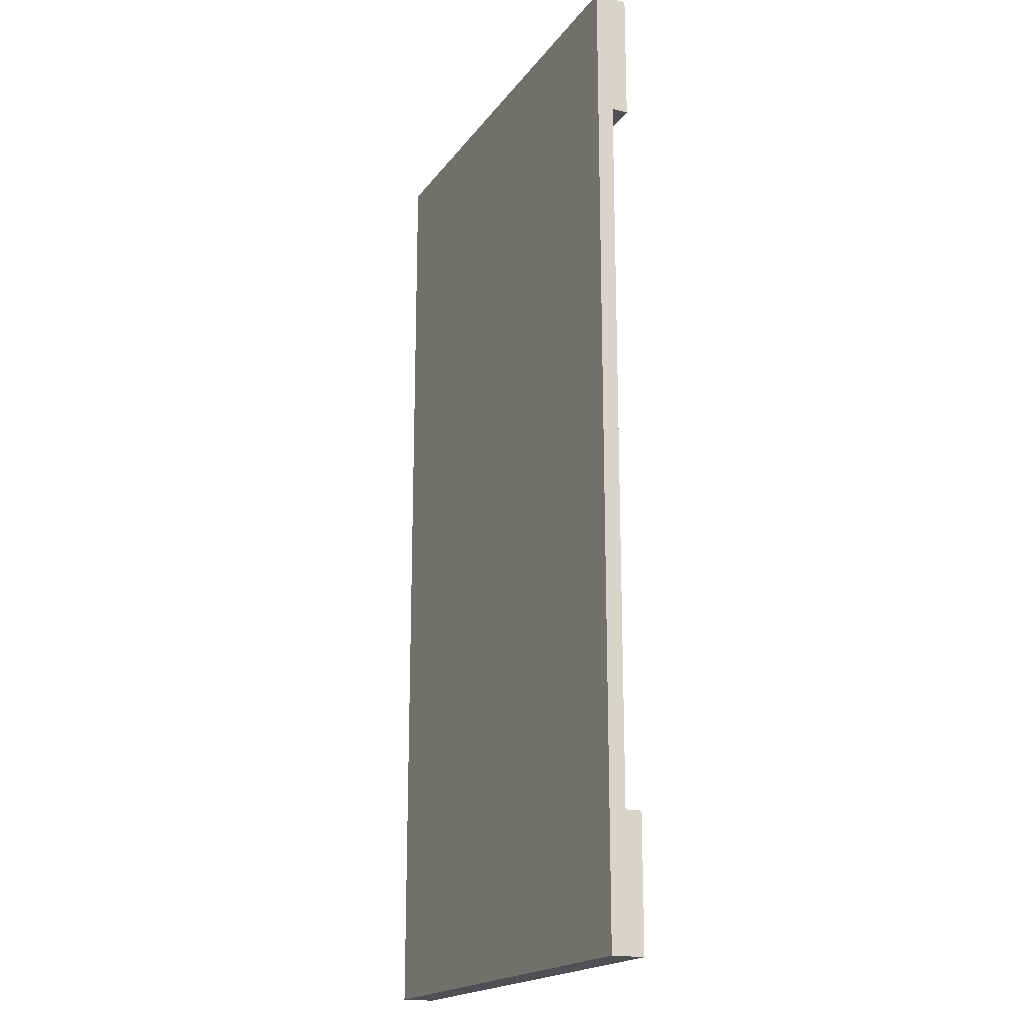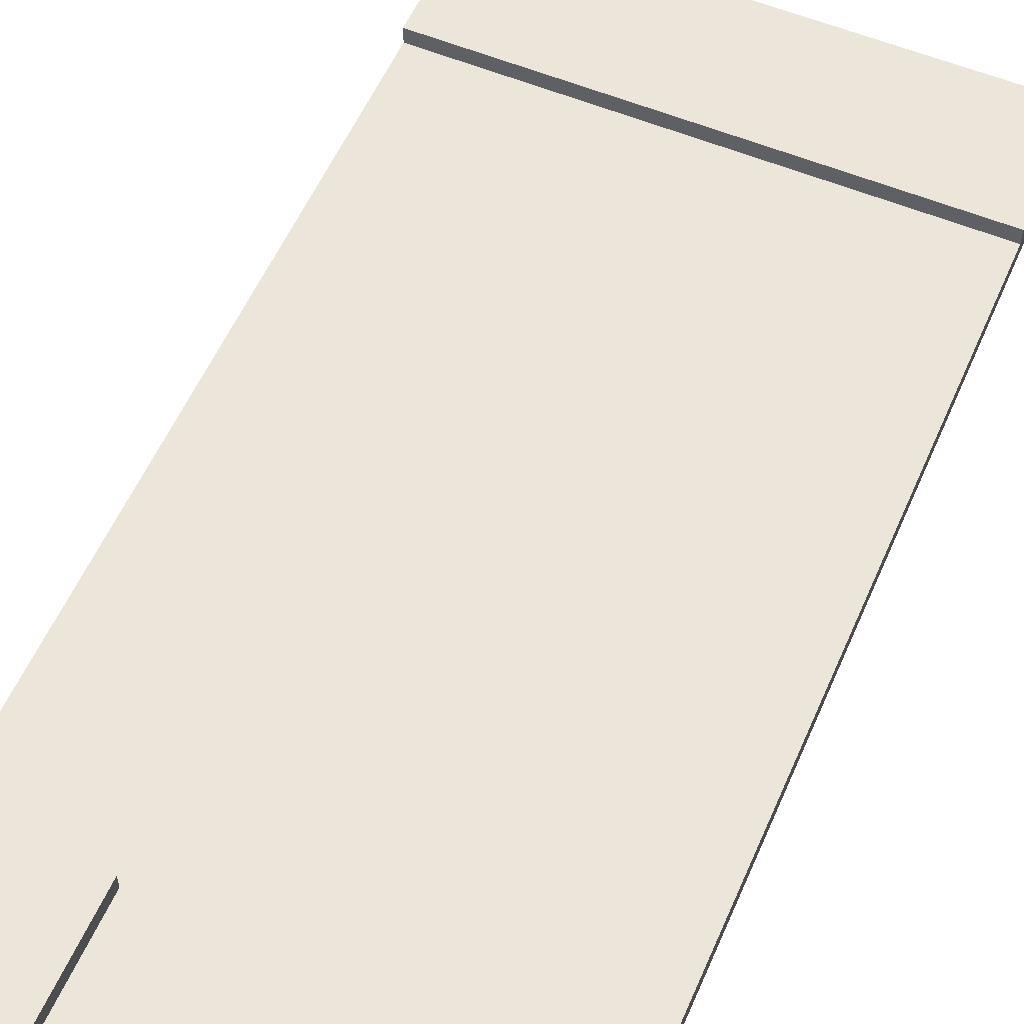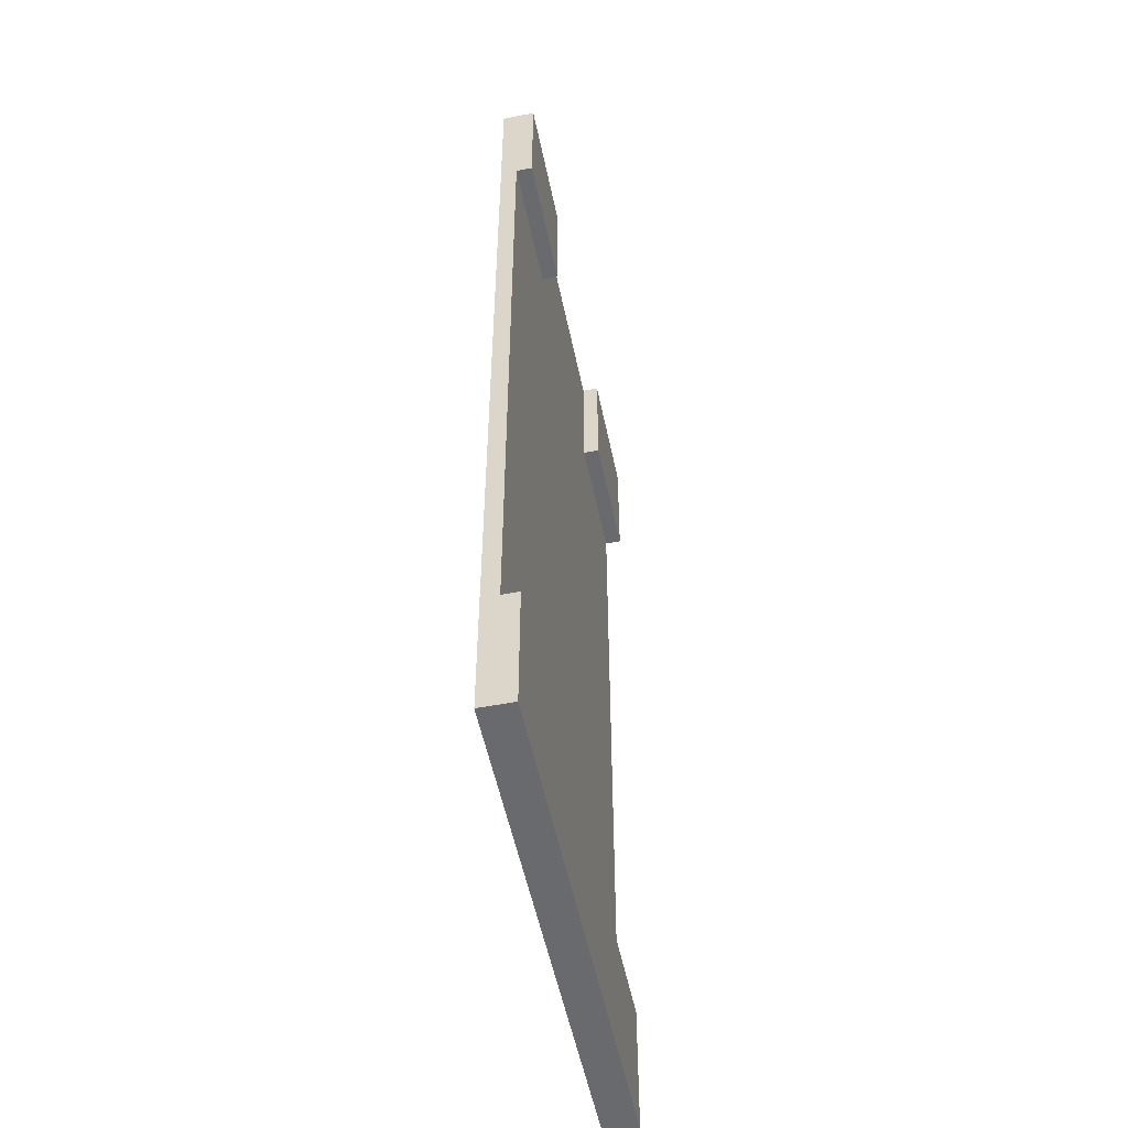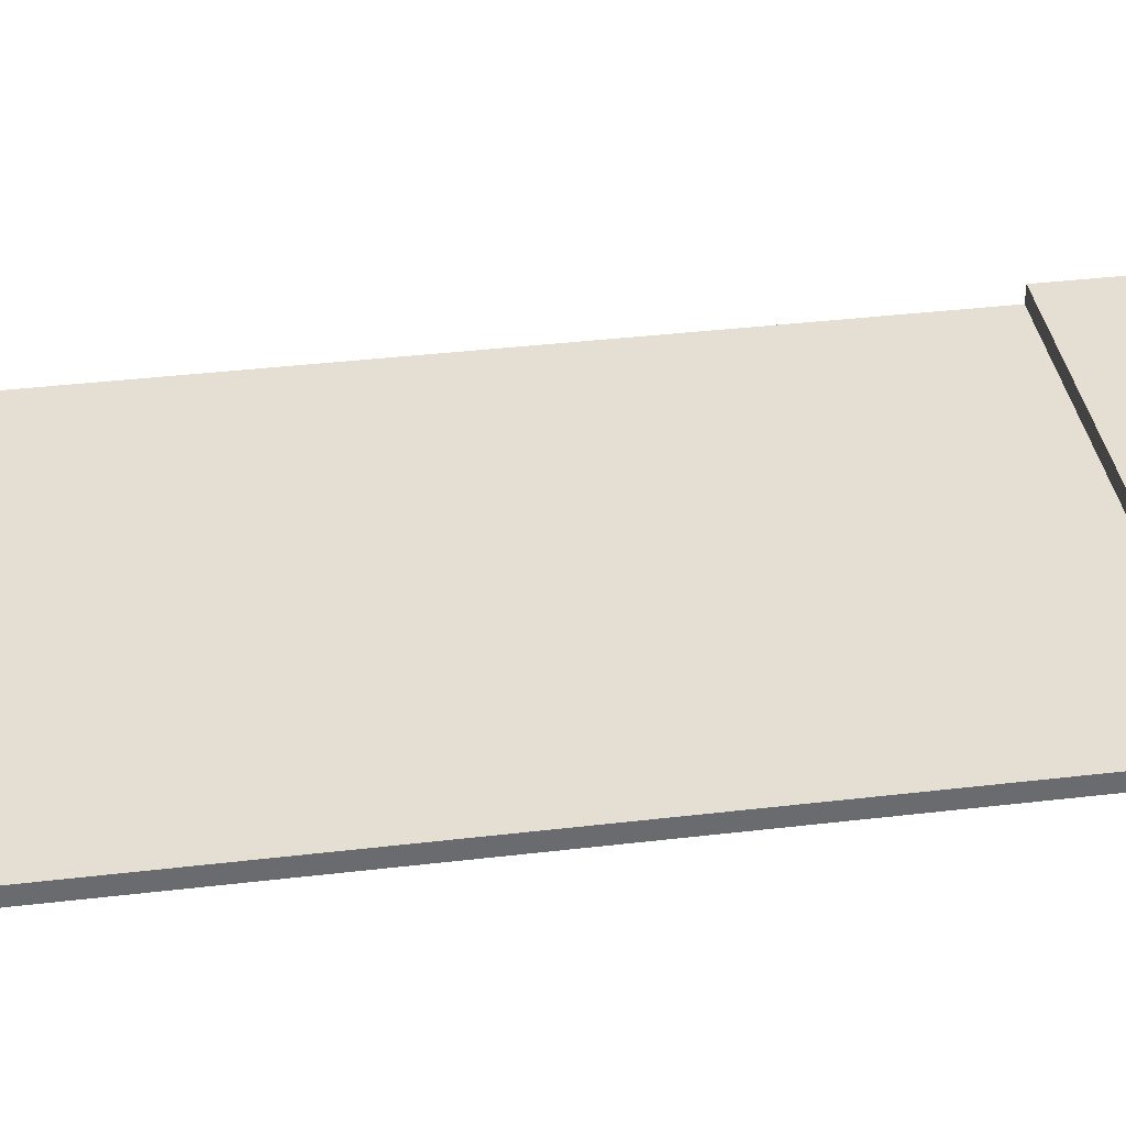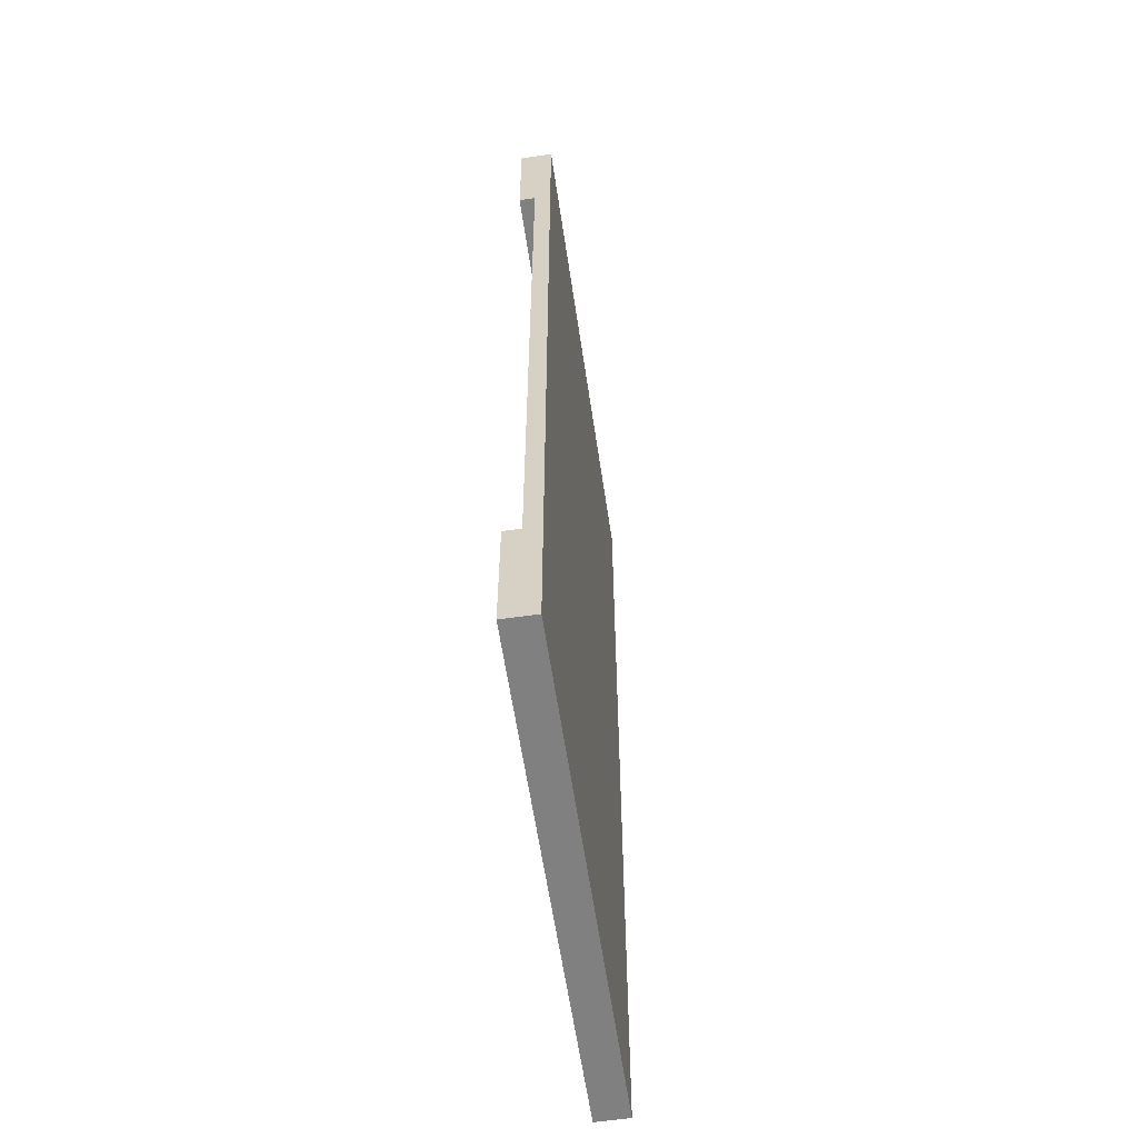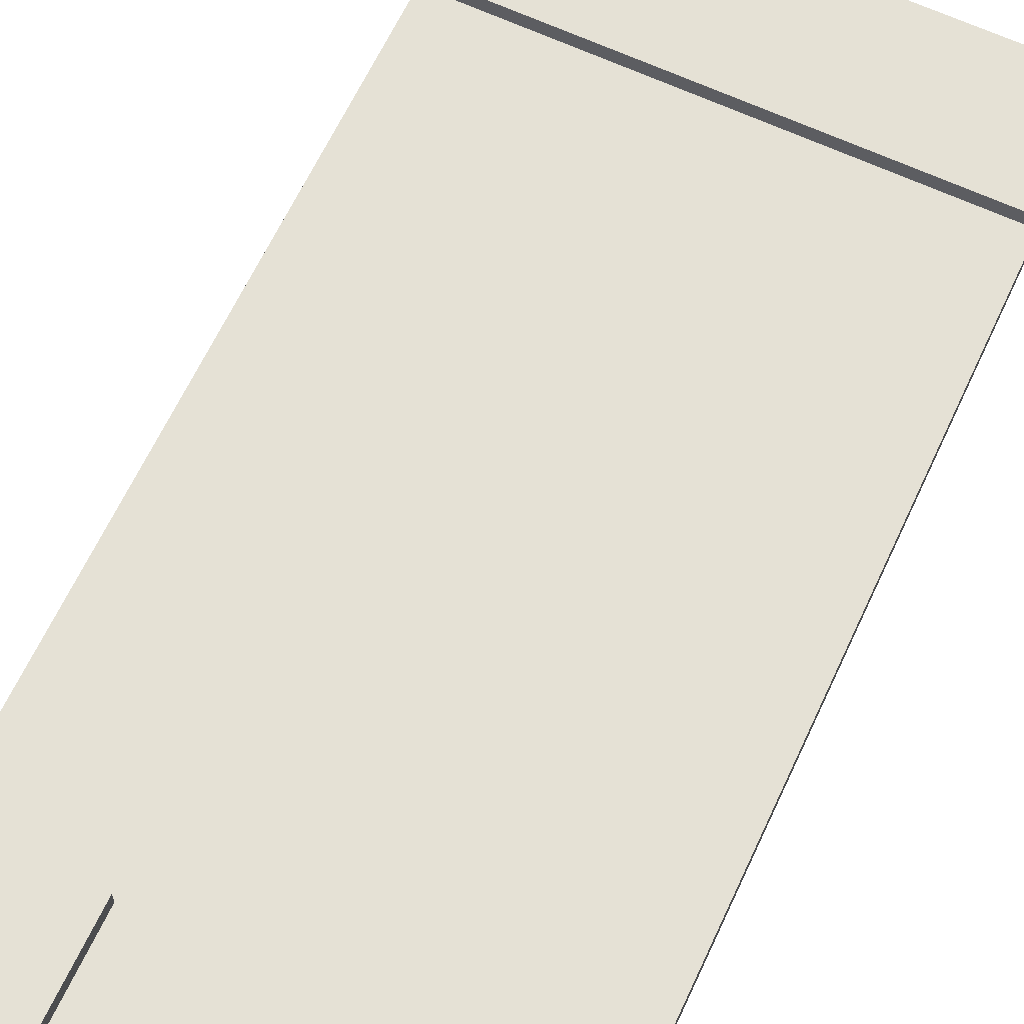
<metadata>
{"format":"obj","ext":"obj","renderer":"f3d","projection":"perspective","resolution":1024,"background":"white","views":[{"elev":-18.7,"azim":65.2,"up":"+Z"},{"elev":56.4,"azim":23.4,"up":"+Y"},{"elev":-53.1,"azim":101.6,"up":"+Z"},{"elev":37.0,"azim":81.3,"up":"+Y"},{"elev":-60.1,"azim":-81.6,"up":"+Z"},{"elev":65.1,"azim":25.1,"up":"+Y"}]}
</metadata>
<code>
v -15 0 30
v -15 0 22
v -15 0 21
v -15 0 -21
v -15 0 -22
v -15 0 -30
v -15 1 30
v -15 1 22
v -15 1 21
v -15 1 -21
v -15 1 -22
v -15 2 30
v -15 2 22
v -15 2 -22
v -15 2 -30
v 7 1 30
v 7 1 24
v 7 1 22
v 7 2 30
v 7 2 22
v -7 1 30
v -7 1 24
v -7 1 22
v -7 2 30
v -7 2 22
v 15 0 30
v 15 0 26
v 15 0 21
v 15 0 -21
v 15 0 -22
v 15 0 -30
v 15 1 30
v 15 1 26
v 15 1 22
v 15 1 21
v 15 1 -21
v 15 1 -22
v 15 2 30
v 15 2 22
v 15 2 -22
v 15 2 -30
v -15 0 30
v -15 1 30
v -15 2 30
v -9 0 30
v -9 1 30
v -8 0 30
v -8 1 30
v -7 0 30
v -7 1 30
v -7 2 30
v -6 0 30
v -6 1 30
v 6 0 30
v 6 1 30
v 7 0 30
v 7 1 30
v 7 2 30
v 8 0 30
v 8 1 30
v 9 0 30
v 9 1 30
v 15 0 30
v 15 1 30
v 15 2 30
v -15 1 -22
v -15 2 -22
v 15 1 -22
v 15 2 -22
v -15 1 22
v -15 2 22
v -7 1 22
v -7 2 22
v 7 1 22
v 7 2 22
v 14 1 22
v 15 1 22
v 15 2 22
v -15 0 -30
v -15 2 -30
v 15 0 -30
v 15 2 -30
v -15 0 30
v -9 0 30
v -8 0 30
v -7 0 30
v -6 0 30
v 6 0 30
v 7 0 30
v 8 0 30
v 9 0 30
v 15 0 30
v -1 0 26
v 0 0 26
v 14 0 26
v 15 0 26
v -9 0 24
v -8 0 24
v -7 0 24
v -6 0 24
v 6 0 24
v 7 0 24
v 8 0 24
v 9 0 24
v -15 0 22
v -7 0 22
v 7 0 22
v 14 0 22
v -15 0 21
v -6 0 21
v -1 0 21
v 0 0 21
v 6 0 21
v 14 0 21
v 15 0 21
v -13 0 15
v -8 0 15
v 8 0 15
v 13 0 15
v -13 0 14
v -8 0 14
v 8 0 14
v 13 0 14
v -12 0 -15
v -8 0 -15
v -3 0 -15
v 2 0 -15
v 7 0 -15
v 11 0 -15
v -12 0 -16
v -8 0 -16
v -3 0 -16
v 2 0 -16
v 7 0 -16
v 11 0 -16
v -15 0 -21
v 15 0 -21
v -15 0 -22
v 15 0 -22
v -15 0 -30
v 15 0 -30
v -7 1 30
v -6 1 30
v 6 1 30
v 7 1 30
v -1 1 26
v 0 1 26
v -7 1 24
v -6 1 24
v 6 1 24
v 7 1 24
v -15 1 22
v -7 1 22
v 7 1 22
v 14 1 22
v 15 1 22
v -15 1 21
v -6 1 21
v -1 1 21
v 0 1 21
v 6 1 21
v 14 1 21
v 15 1 21
v -13 1 15
v -8 1 15
v 8 1 15
v 13 1 15
v -13 1 14
v -8 1 14
v 8 1 14
v 13 1 14
v -12 1 -15
v -8 1 -15
v -3 1 -15
v 2 1 -15
v 7 1 -15
v 11 1 -15
v -12 1 -16
v -8 1 -16
v -3 1 -16
v 2 1 -16
v 7 1 -16
v 11 1 -16
v -15 1 -21
v 15 1 -21
v -15 1 -22
v 15 1 -22
v -15 2 30
v -7 2 30
v 7 2 30
v 15 2 30
v -15 2 22
v -7 2 22
v 7 2 22
v 15 2 22
v -15 2 -22
v 15 2 -22
v -15 2 -30
v 15 2 -30
f 7 2 1
f 8 3 2
f 8 2 7
f 9 4 3
f 9 3 8
f 10 5 4
f 10 4 9
f 11 6 5
f 11 5 10
f 12 8 7
f 13 8 12
f 14 6 11
f 15 6 14
f 19 17 16
f 19 18 17
f 20 18 19
f 21 22 24
f 22 23 24
f 24 23 25
f 26 27 32
f 27 28 33
f 32 27 33
f 33 28 34
f 28 29 35
f 34 28 35
f 29 30 36
f 35 29 36
f 30 31 37
f 36 30 37
f 33 34 38
f 32 33 38
f 38 34 39
f 37 31 40
f 40 31 41
f 45 43 42
f 46 44 43
f 46 43 45
f 47 46 45
f 48 44 46
f 48 46 47
f 49 48 47
f 50 44 48
f 50 48 49
f 51 44 50
f 52 50 49
f 53 50 52
f 54 53 52
f 55 53 54
f 56 55 54
f 57 55 56
f 59 57 56
f 60 58 57
f 60 57 59
f 61 60 59
f 62 58 60
f 62 60 61
f 63 62 61
f 64 58 62
f 64 62 63
f 65 58 64
f 68 67 66
f 69 67 68
f 70 71 72
f 72 71 73
f 74 75 76
f 76 75 77
f 77 75 78
f 79 80 81
f 81 80 82
f 93 88 87
f 94 88 93
f 95 92 91
f 96 92 95
f 97 84 83
f 97 85 84
f 98 86 85
f 98 85 97
f 99 87 86
f 99 86 98
f 100 93 87
f 100 87 99
f 101 88 94
f 101 89 88
f 102 90 89
f 102 89 101
f 103 91 90
f 103 90 102
f 104 95 91
f 104 91 103
f 105 97 83
f 105 98 97
f 105 99 98
f 106 100 99
f 106 99 105
f 107 104 103
f 107 102 101
f 107 103 102
f 108 96 95
f 108 104 107
f 108 95 104
f 109 106 105
f 110 100 106
f 110 106 109
f 110 93 100
f 111 94 93
f 111 93 110
f 112 101 94
f 112 94 111
f 113 107 101
f 113 101 112
f 113 108 107
f 114 96 108
f 114 108 113
f 115 96 114
f 116 112 111
f 116 110 109
f 116 115 114
f 116 114 113
f 116 111 110
f 116 113 112
f 117 115 116
f 118 115 117
f 119 115 118
f 120 116 109
f 120 117 116
f 121 118 117
f 121 117 120
f 122 119 118
f 122 118 121
f 123 115 119
f 123 119 122
f 124 122 121
f 124 121 120
f 124 123 122
f 125 123 124
f 126 123 125
f 127 123 126
f 128 123 127
f 129 123 128
f 130 124 120
f 130 125 124
f 131 126 125
f 131 125 130
f 132 127 126
f 132 126 131
f 133 128 127
f 133 127 132
f 134 129 128
f 134 128 133
f 135 123 129
f 135 129 134
f 136 120 109
f 136 134 133
f 136 135 134
f 136 132 131
f 136 131 130
f 136 130 120
f 136 133 132
f 137 115 123
f 137 135 136
f 137 123 135
f 138 137 136
f 139 137 138
f 140 139 138
f 141 139 140
f 143 144 146
f 146 144 147
f 142 143 148
f 143 146 149
f 148 143 149
f 147 144 150
f 144 145 150
f 150 145 151
f 148 149 153
f 150 151 154
f 152 153 157
f 149 146 158
f 157 153 158
f 153 149 158
f 146 147 159
f 158 146 159
f 147 150 160
f 159 147 160
f 150 154 161
f 160 150 161
f 154 155 161
f 155 156 162
f 161 155 162
f 162 156 163
f 159 160 164
f 157 158 164
f 162 163 164
f 161 162 164
f 158 159 164
f 160 161 164
f 164 163 165
f 165 163 166
f 166 163 167
f 157 164 168
f 164 165 168
f 165 166 169
f 168 165 169
f 166 167 170
f 169 166 170
f 167 163 171
f 170 167 171
f 169 170 172
f 168 169 172
f 170 171 172
f 172 171 173
f 173 171 174
f 174 171 175
f 175 171 176
f 176 171 177
f 168 172 178
f 172 173 178
f 173 174 179
f 178 173 179
f 174 175 180
f 179 174 180
f 175 176 181
f 180 175 181
f 176 177 182
f 181 176 182
f 177 171 183
f 182 177 183
f 157 168 184
f 181 182 184
f 182 183 184
f 179 180 184
f 178 179 184
f 168 178 184
f 180 181 184
f 171 163 185
f 184 183 185
f 183 171 185
f 184 185 186
f 186 185 187
f 188 189 192
f 192 189 193
f 190 191 194
f 194 191 195
f 196 197 198
f 198 197 199

</code>
